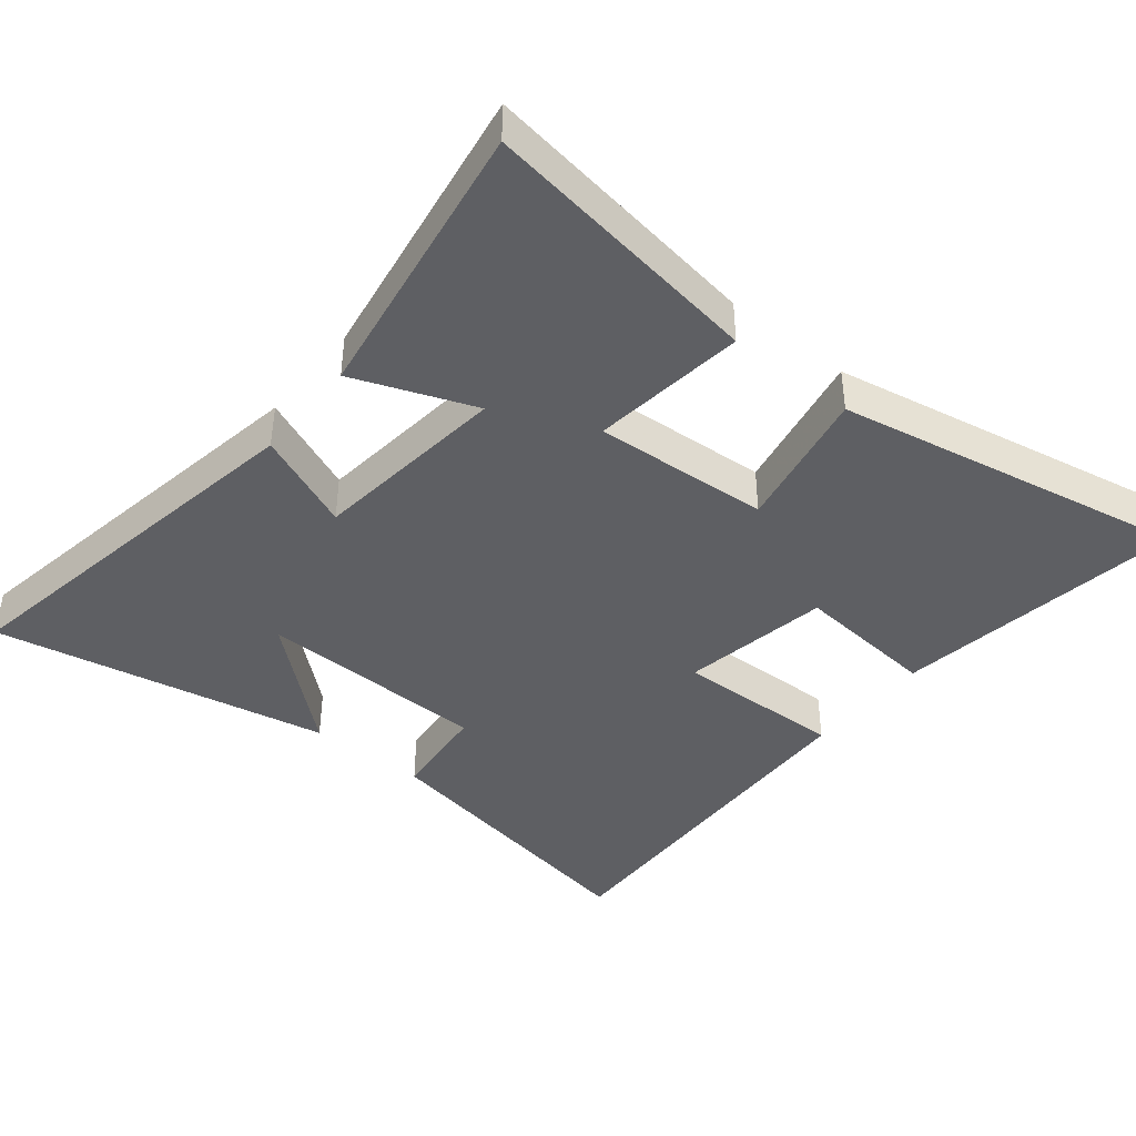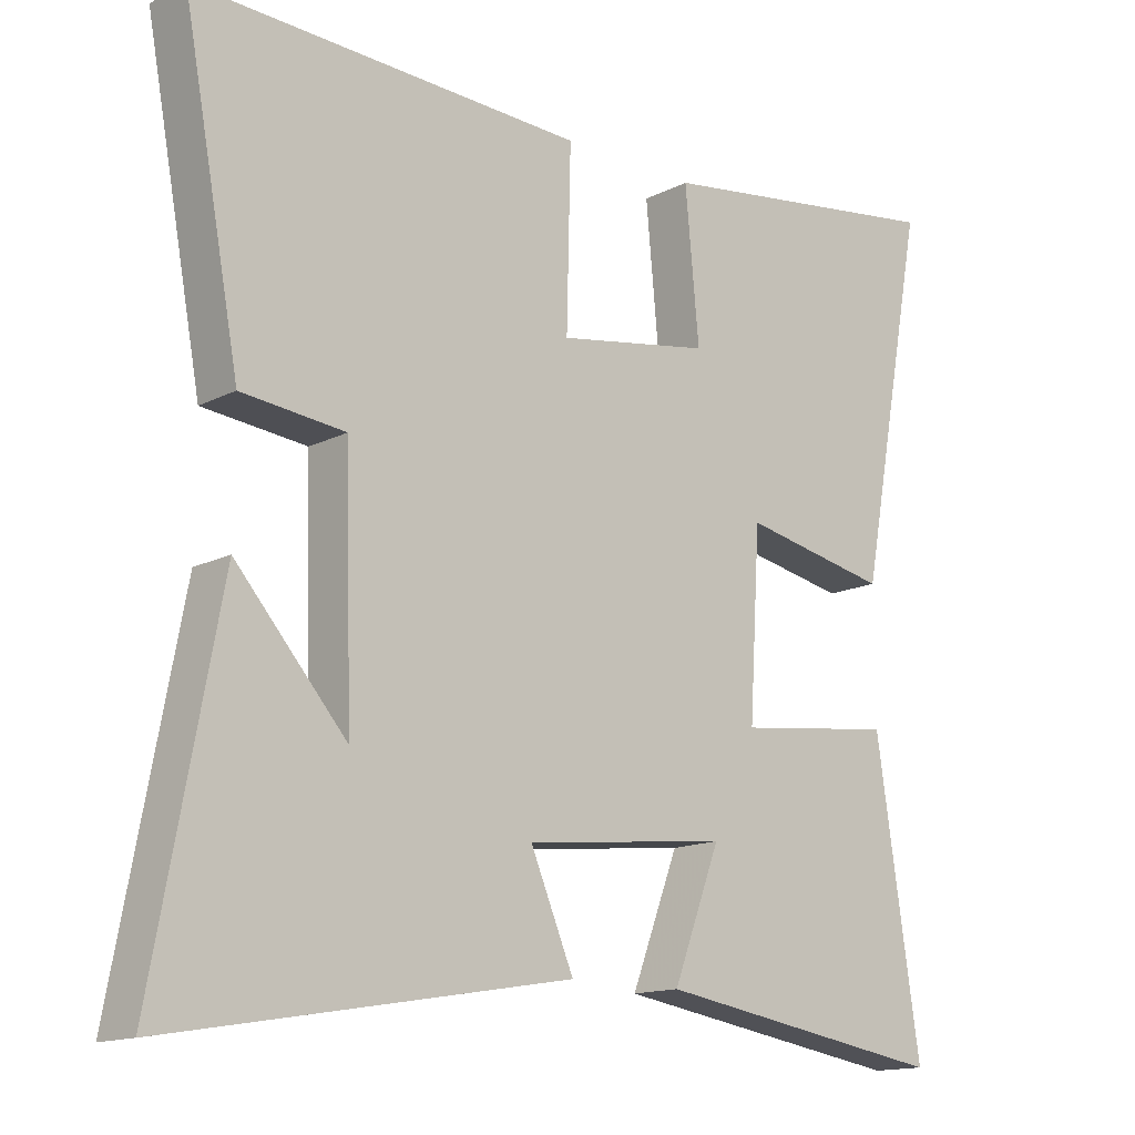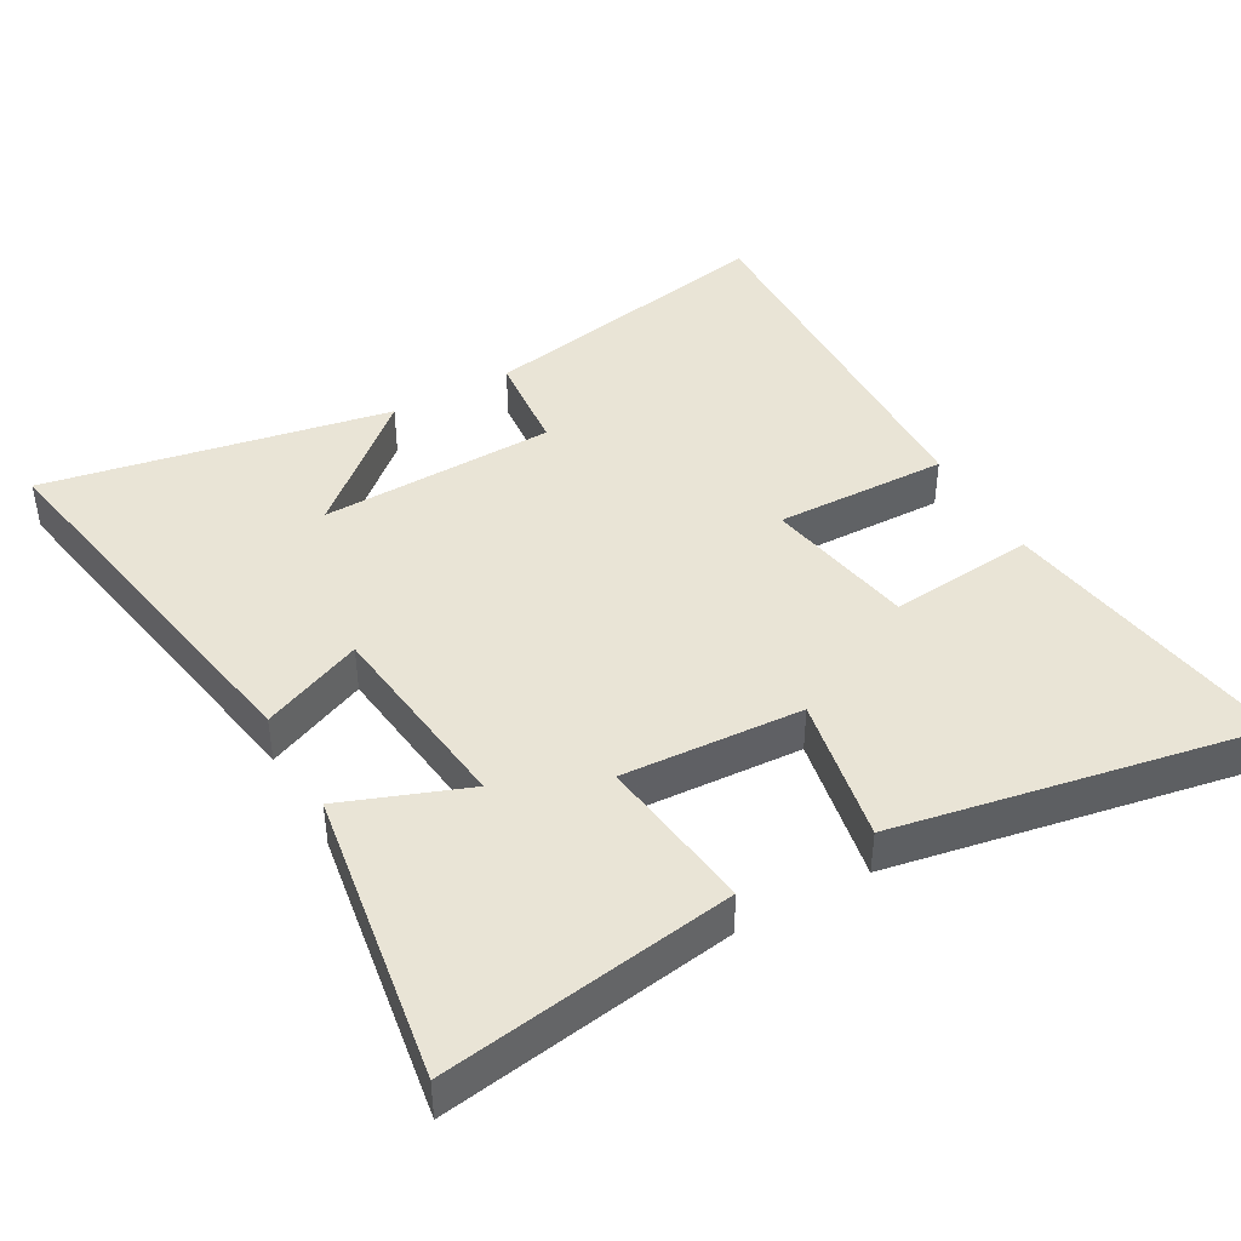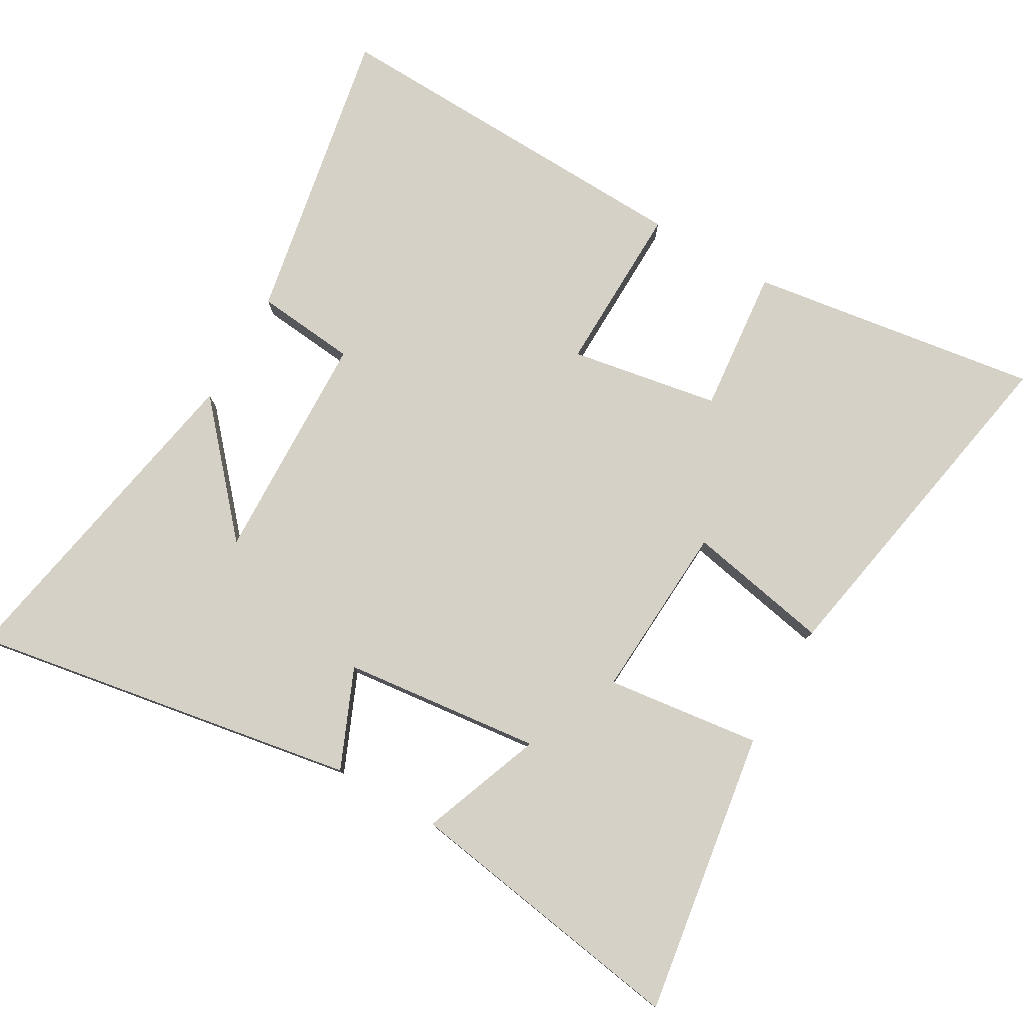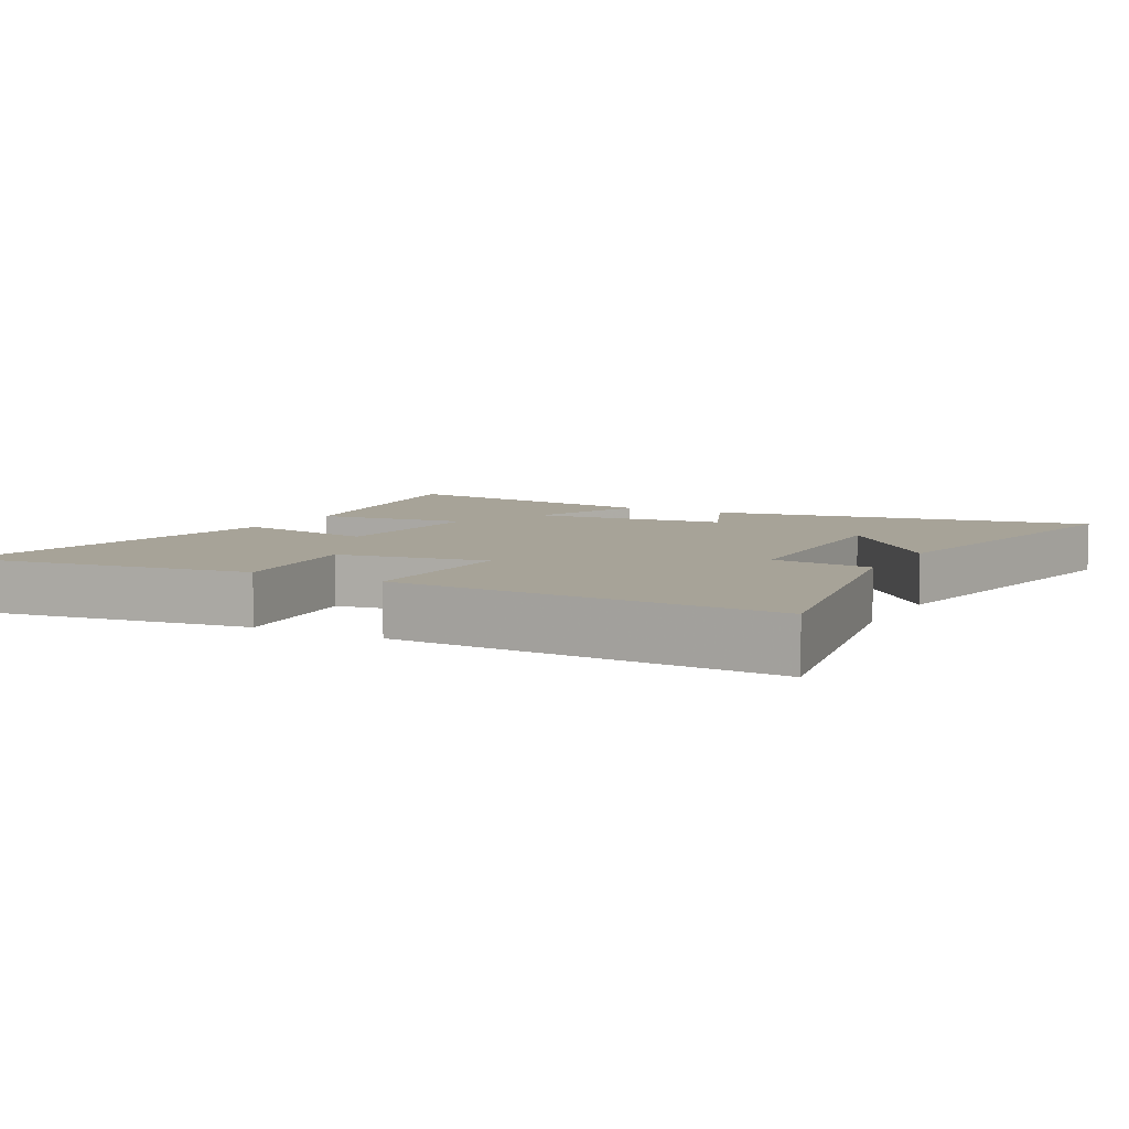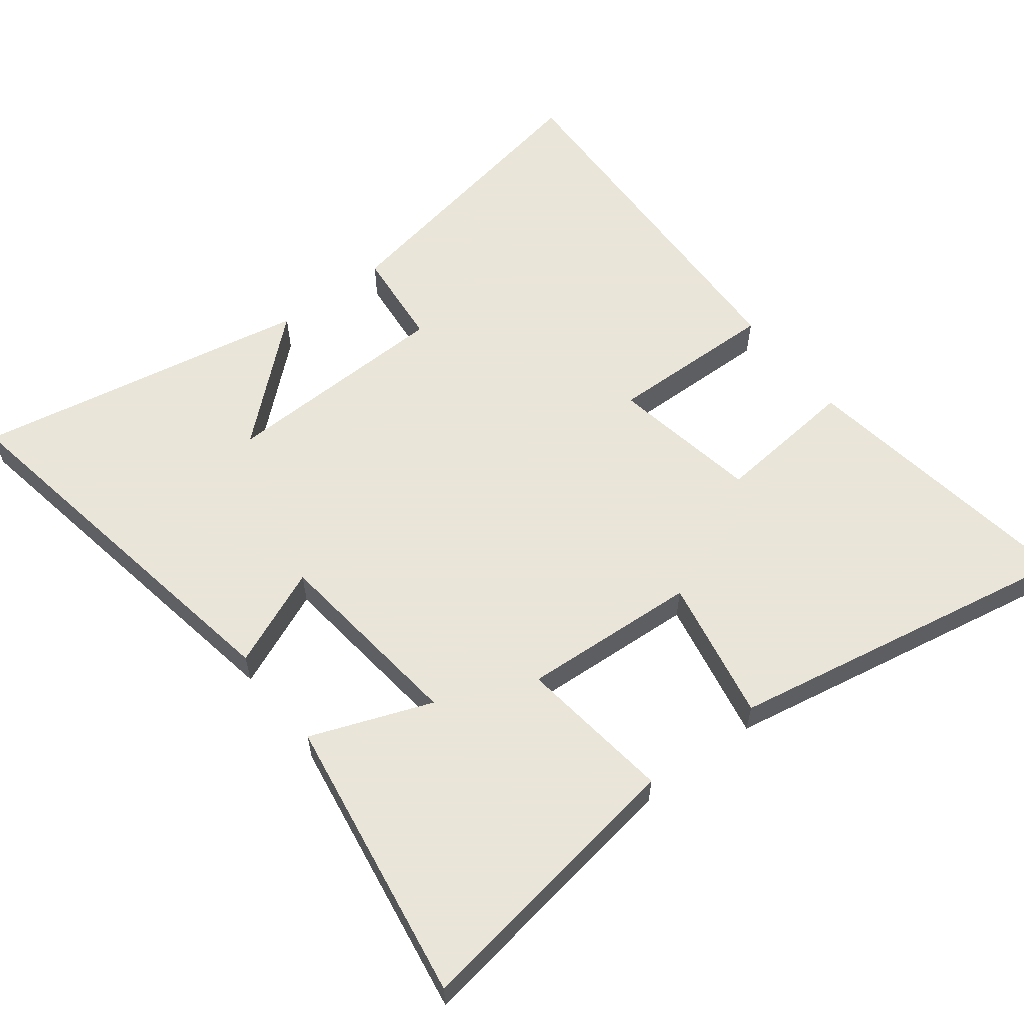
<metadata>
{"format":"obj","ext":"obj","renderer":"f3d","projection":"perspective","resolution":1024,"background":"white","views":[{"elev":-41.3,"azim":-128.9,"up":"+Y"},{"elev":-14.5,"azim":137.6,"up":"+Z"},{"elev":42.6,"azim":-119.6,"up":"+Y"},{"elev":78.7,"azim":-150.2,"up":"+Y"},{"elev":6.8,"azim":28.3,"up":"+Y"},{"elev":58.6,"azim":-127.7,"up":"+Y"}]}
</metadata>
<code>
v -0.598 0.07 0.562
v -0.169 0.07 0.5
v -0.189 0.07 0.287
v 0.031 0.07 0.249
v 0.025 0.07 0.5
v 0.582 0.07 0.521
v 0.5 0.07 0.08
v 0.352 0.07 0.065
v 0.342 0.07 -0.277
v 0.5 0.07 -0.098
v 0.594 0.07 -0.597
v 0.022 0.07 -0.5
v 0.084 0.07 -0.354
v -0.208 0.07 -0.322
v -0.14 0.07 -0.5
v -0.563 0.07 -0.568
v -0.5 0.07 -0.149
v -0.272 0.07 -0.177
v -0.288 0.07 0.083
v -0.5 0.07 0.041
v -0.598 0 0.562
v -0.169 0 0.5
v -0.189 0 0.287
v 0.031 0 0.249
v 0.025 0 0.5
v 0.582 0 0.521
v 0.5 0 0.08
v 0.352 0 0.065
v 0.342 0 -0.277
v 0.5 0 -0.098
v 0.594 0 -0.597
v 0.022 0 -0.5
v 0.084 0 -0.354
v -0.208 0 -0.322
v -0.14 0 -0.5
v -0.563 0 -0.568
v -0.5 0 -0.149
v -0.272 0 -0.177
v -0.288 0 0.083
v -0.5 0 0.041
f 19 20 1 2
f 18 19 2 3
f 15 16 17 18
f 14 15 18
f 13 14 18 3
f 11 12 13
f 9 10 11
f 9 11 13 3
f 5 6 7 8
f 4 5 8 9
f 3 4 9
f 22 21 40 39
f 23 22 39 38
f 38 37 36 35
f 38 35 34
f 23 38 34 33
f 33 32 31
f 31 30 29
f 23 33 31 29
f 28 27 26 25
f 29 28 25 24
f 29 24 23
f 1 21 22 2
f 2 22 23 3
f 3 23 24 4
f 4 24 25 5
f 5 25 26 6
f 6 26 27 7
f 7 27 28 8
f 8 28 29 9
f 9 29 30 10
f 10 30 31 11
f 11 31 32 12
f 12 32 33 13
f 13 33 34 14
f 14 34 35 15
f 15 35 36 16
f 16 36 37 17
f 17 37 38 18
f 18 38 39 19
f 19 39 40 20
f 20 40 21 1

</code>
